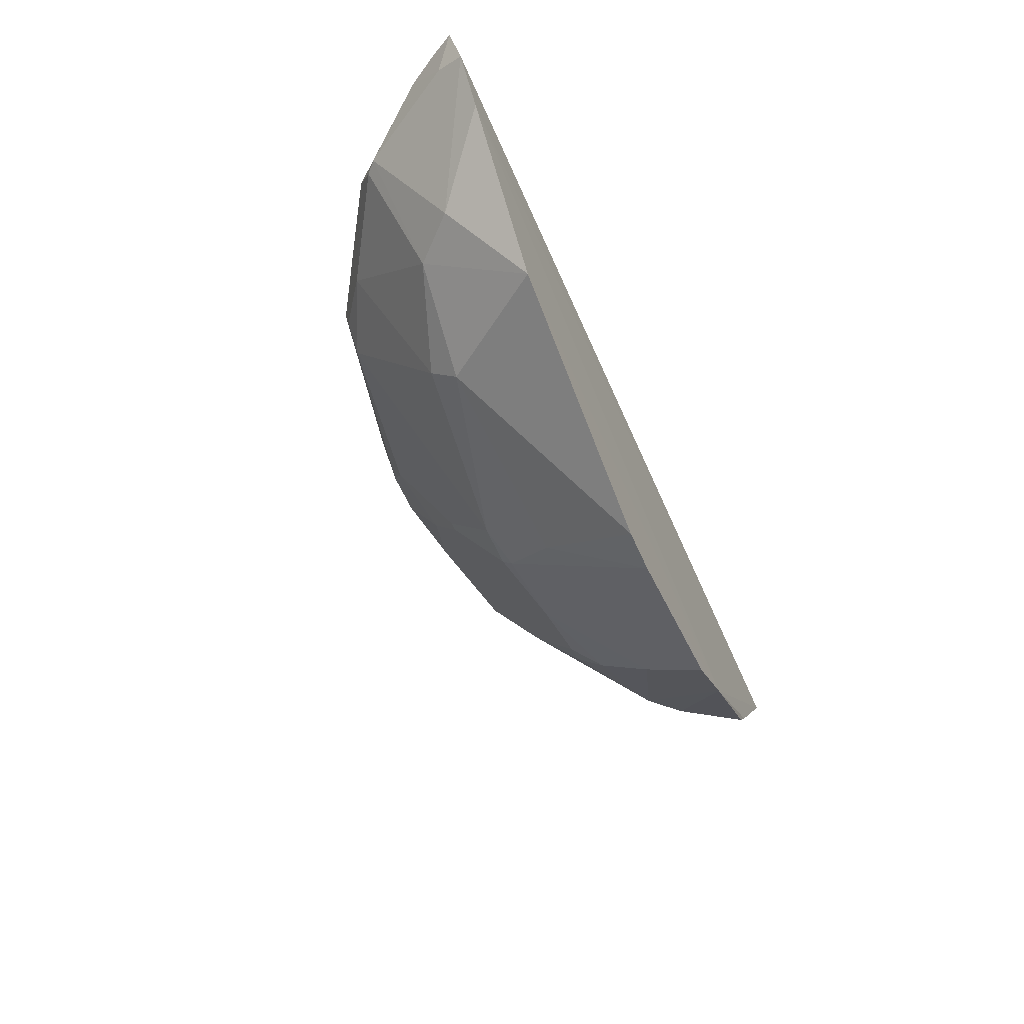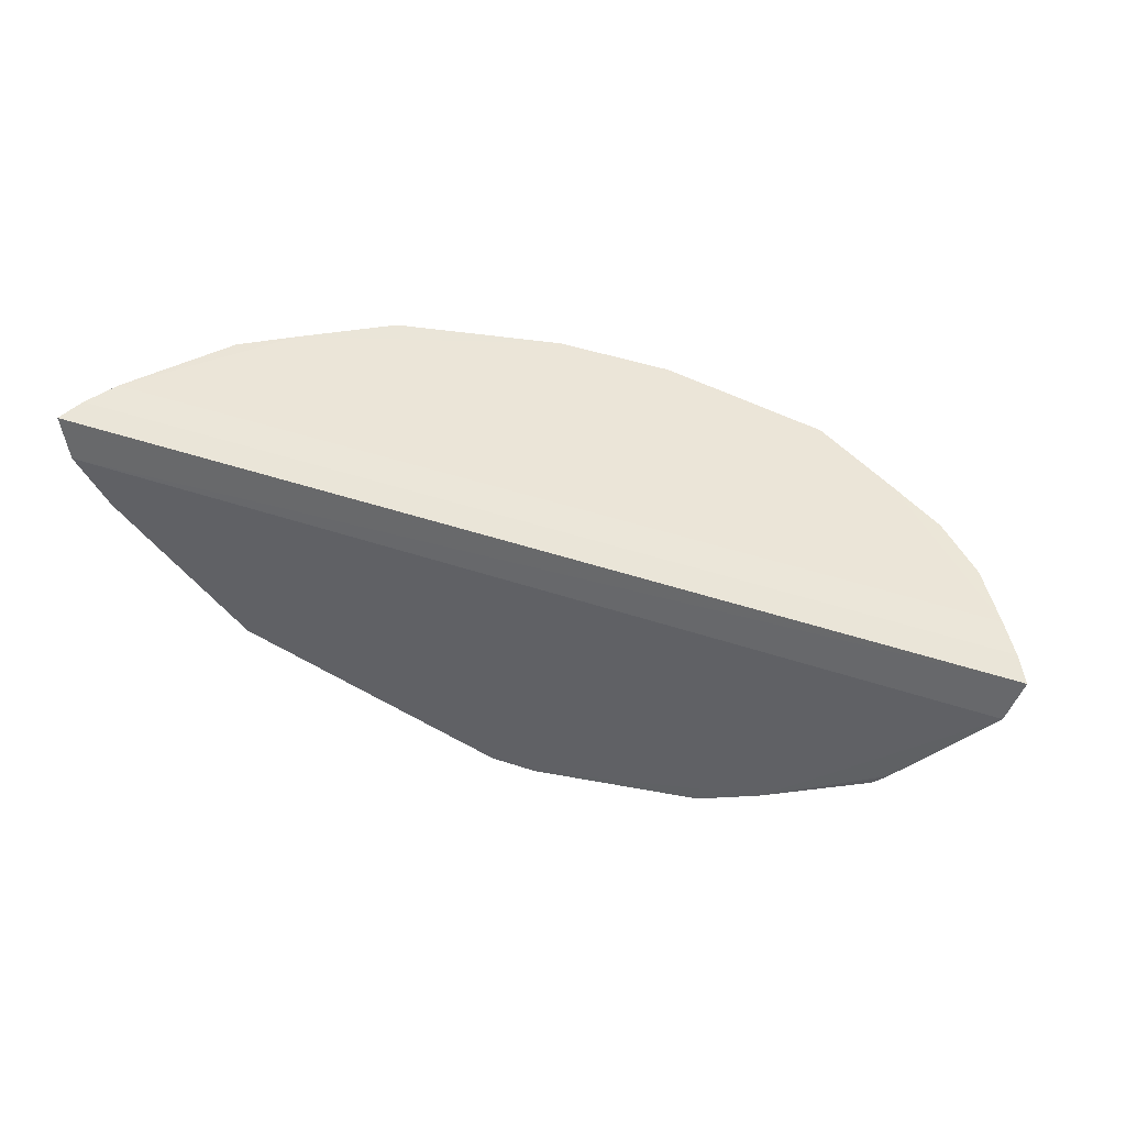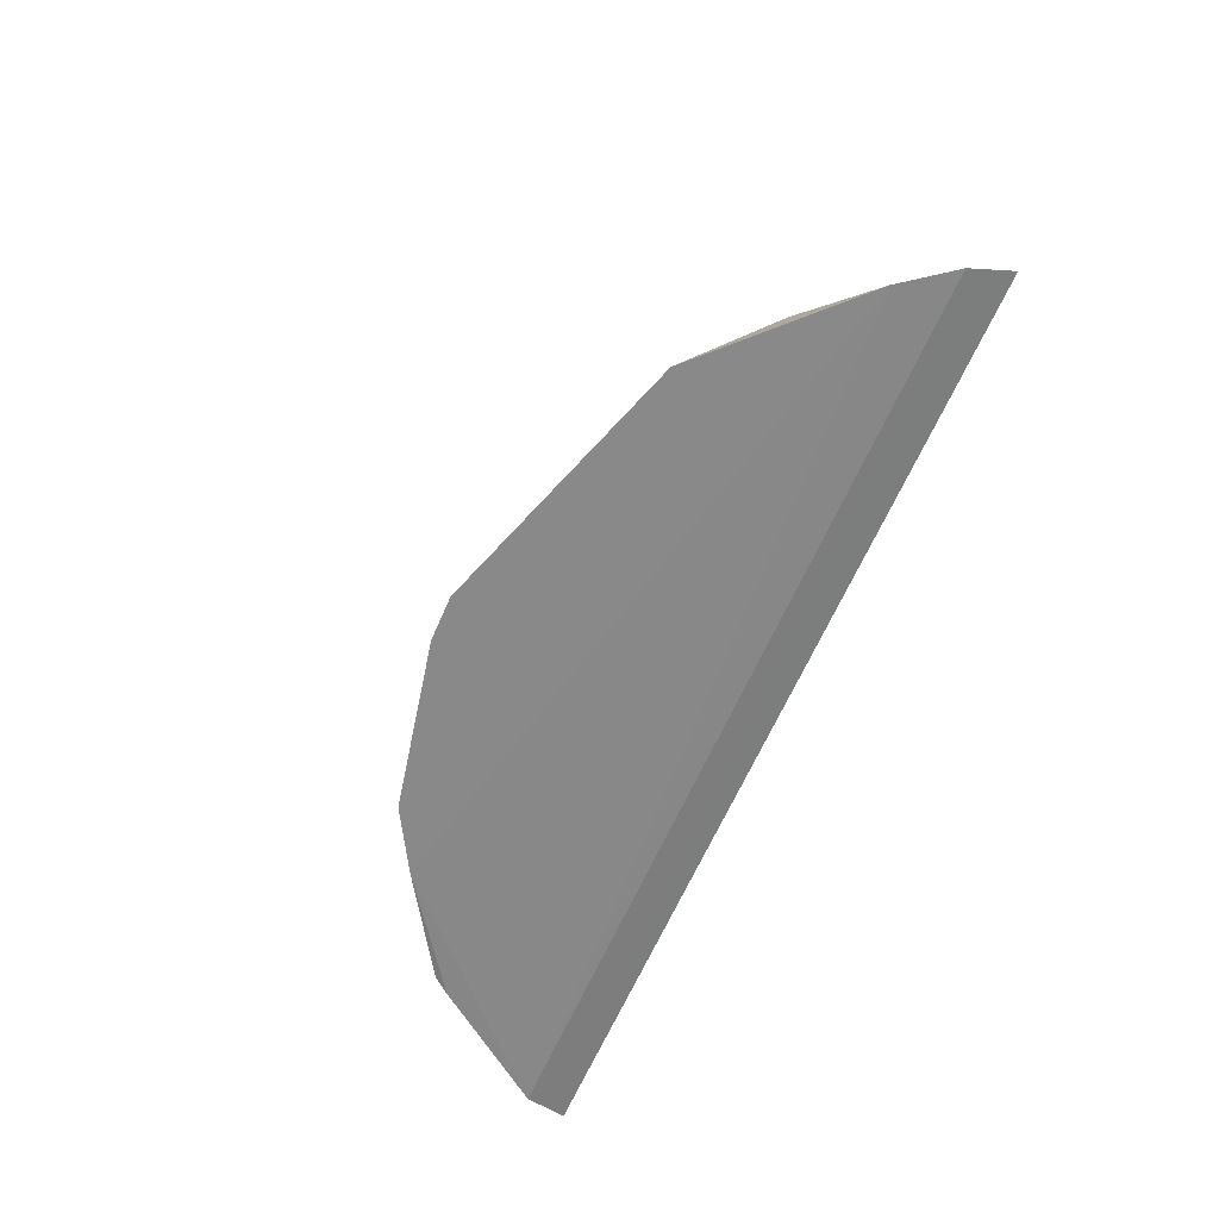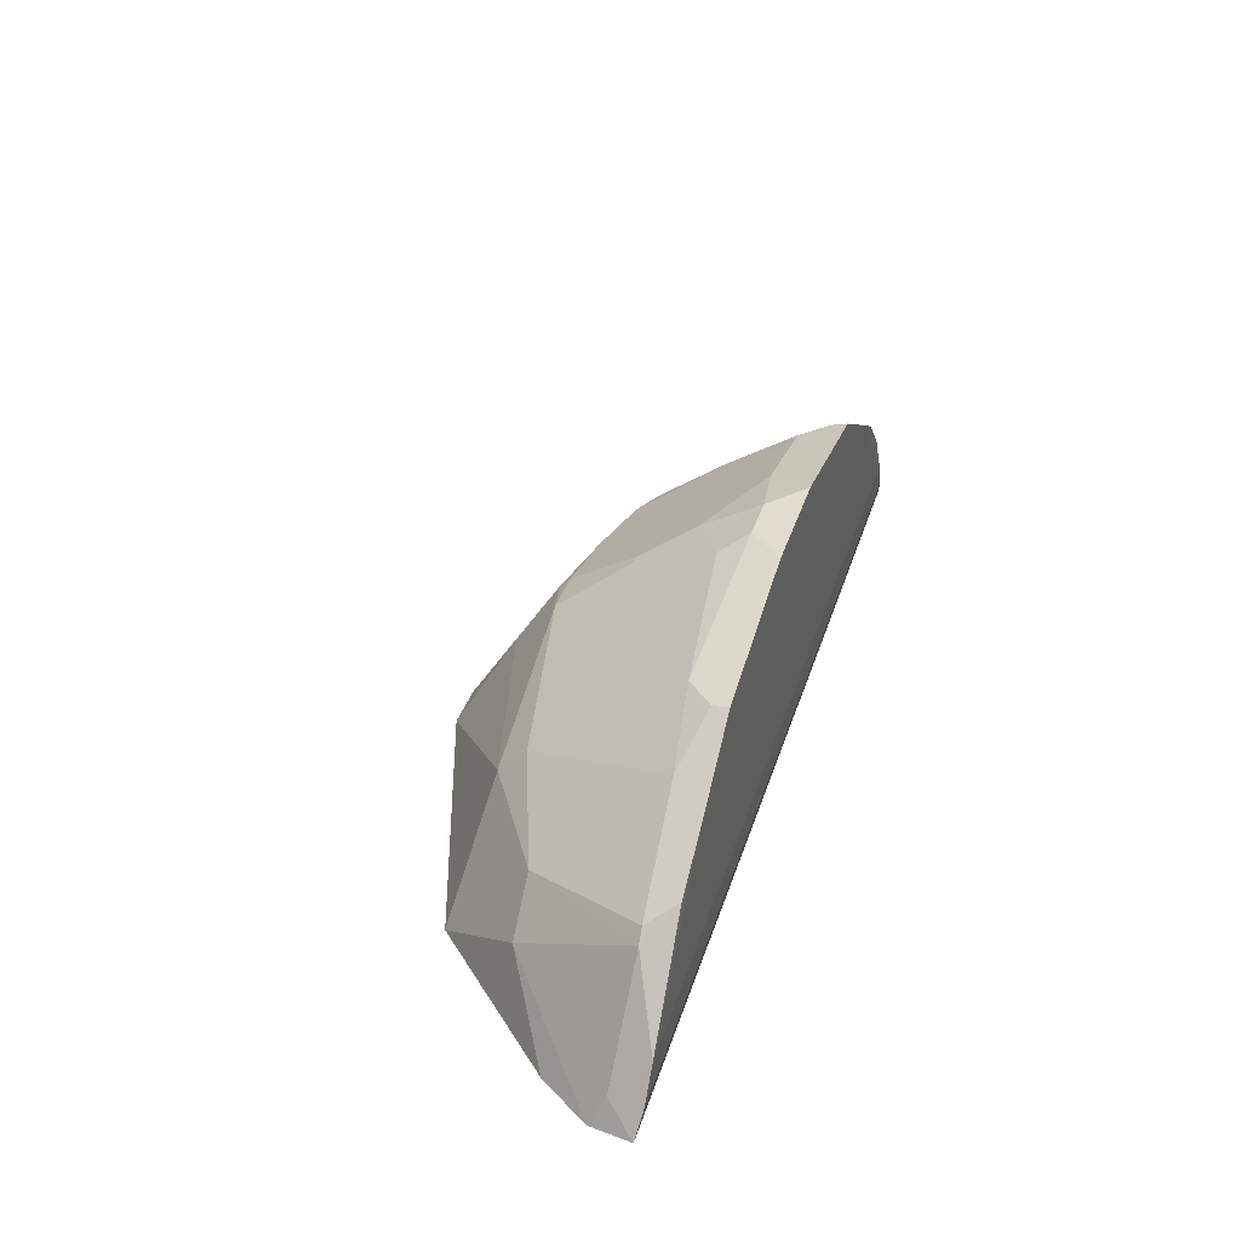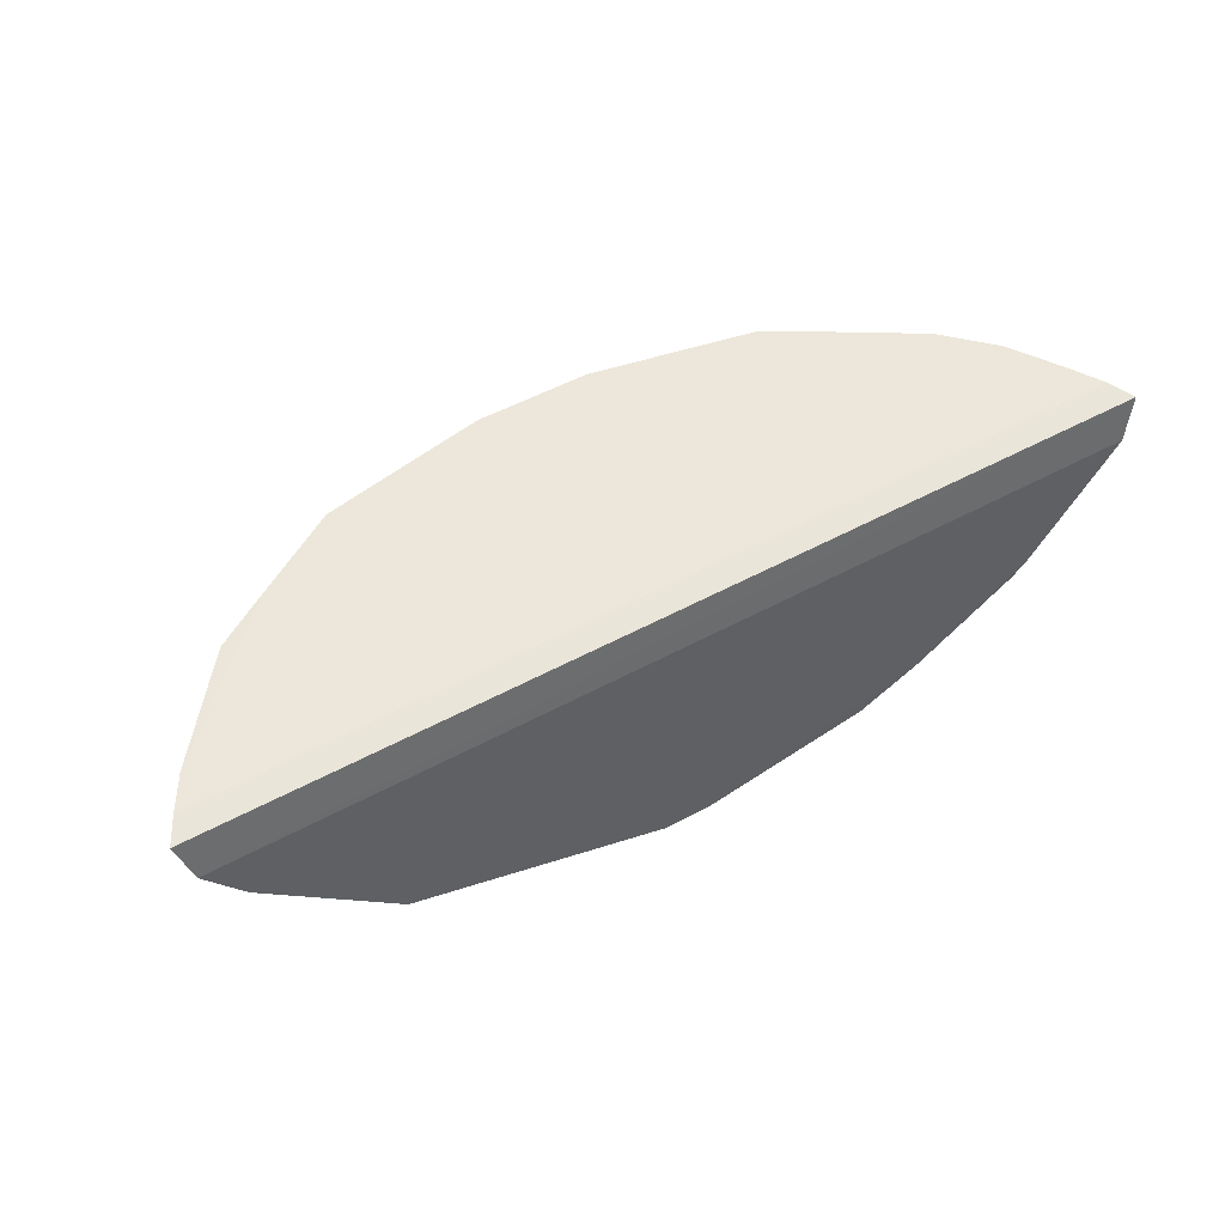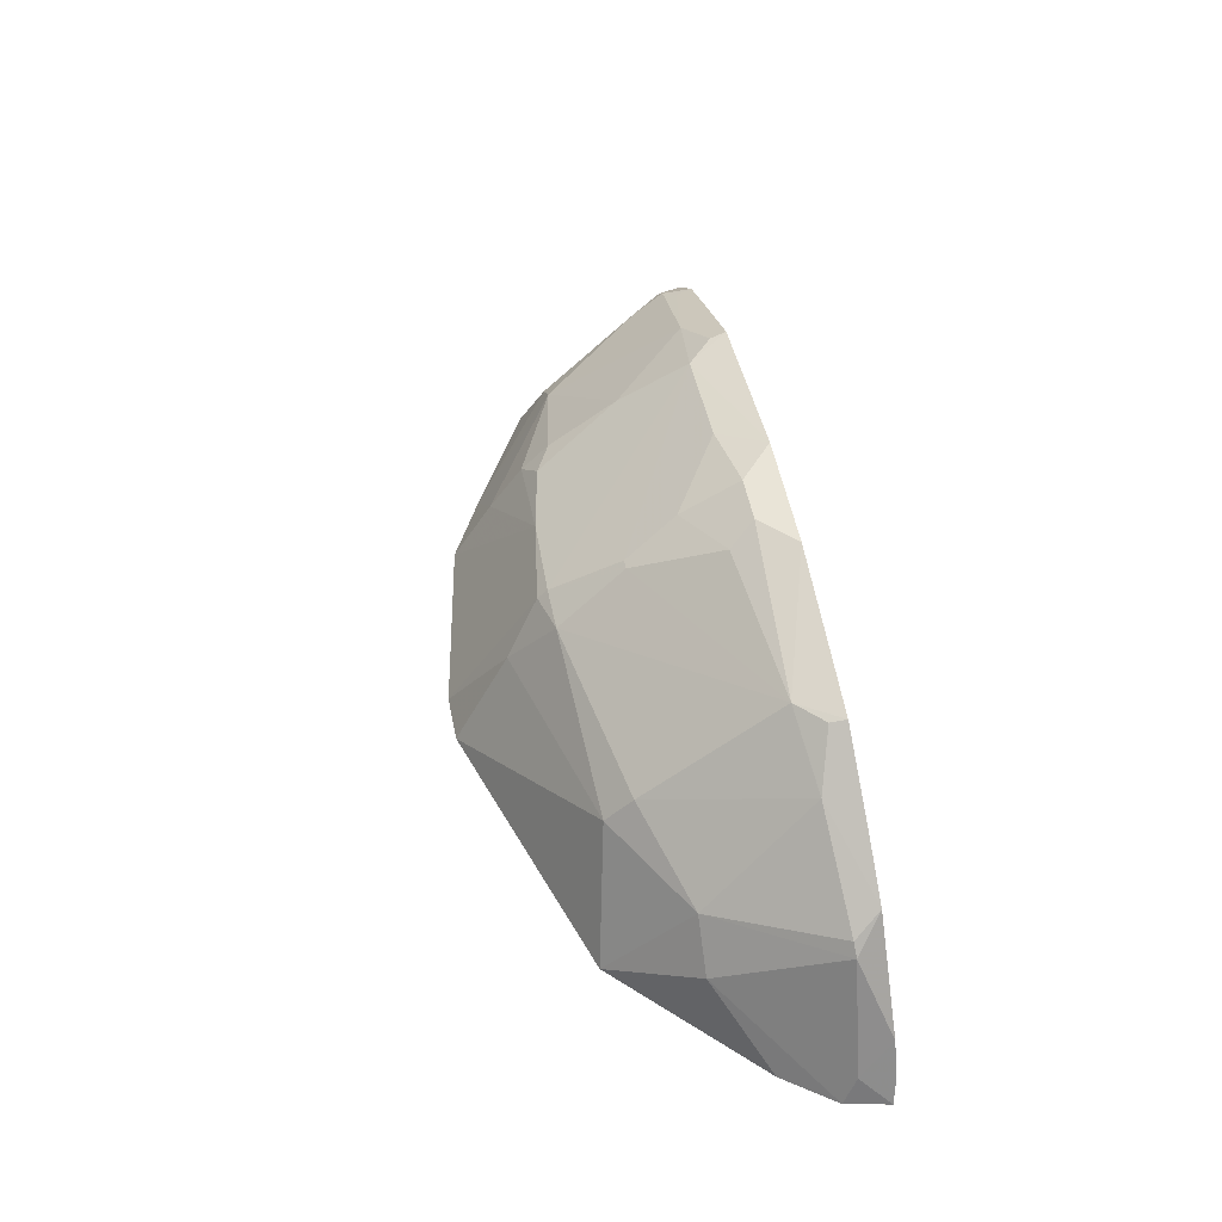
<metadata>
{"format":"obj","ext":"obj","renderer":"f3d","projection":"perspective","resolution":1024,"background":"white","views":[{"elev":-57.1,"azim":-66.8,"up":"+Z"},{"elev":45.8,"azim":21.0,"up":"+Z"},{"elev":-62.9,"azim":-113.3,"up":"+Y"},{"elev":37.2,"azim":-73.1,"up":"+Y"},{"elev":51.4,"azim":-30.6,"up":"+Z"},{"elev":55.8,"azim":-101.7,"up":"+Y"}]}
</metadata>
<code>
v 0.4165 0.2196 0.01212
v 0.4055 0.2124 -0.02569
v 0.1937 0.4296 0.002035
v -0.1956 0.4326 0.01629
v -0.4165 0.2196 0.01212
v -0.0204 0.2123 -0.264
v 0.1956 0.4326 0.01629
v 0.3311 0.3411 -0.007059
v -0.4055 0.2124 -0.02505
v -0.01916 0.3539 -0.1729
v 0.01956 0.4591 -0.01364
v 0.386 0.2706 0.01664
v 0.315 0.354 0.001987
v 0.1719 0.2123 -0.2336
v -0.331 0.3408 -0.007664
v 0.05024 0.4613 0.01611
v -0.1707 0.4291 -0.02089
v 0.1552 0.3373 -0.1566
v 0.4037 0.2419 0.0159
v 0.3976 0.2381 -0.01262
v -0.2706 0.386 0.01664
v 0.2381 0.3976 -0.01262
v 0.357 0.3169 0.01625
v 0.2969 0.2708 -0.1259
v -0.3734 0.2112 -0.06913
v -0.3411 0.3311 -0.007059
v 0.1707 0.4291 -0.02101
v -0.05019 0.4612 0.01614
v -0.03451 0.4452 -0.0367
v -0.2381 0.3976 -0.01262
v 0.004085 0.3991 -0.1122
v 0.01913 0.3448 -0.1818
v -0.4037 0.2419 0.0159
v 0.2706 0.386 0.01664
v 0.3169 0.357 0.01625
v 0.3408 0.331 -0.007664
v 0.3168 0.2135 -0.1456
v 0.1778 0.3142 -0.1672
v 0.2708 0.2969 -0.1259
v 0.2266 0.2114 -0.2025
v -0.1791 0.3141 -0.1669
v -0.3976 0.2381 -0.01262
v -0.3169 0.357 0.01625
v -0.3069 0.2695 -0.1119
v 0.08015 0.4461 -0.02242
v -0.01951 0.4591 -0.01363
v -0.1937 0.4296 0.002035
v 0.01916 0.354 -0.1728
v 0.01899 0.4282 -0.06586
v -0.00396 0.3991 -0.1122
v 0.02035 0.2123 -0.264
v -0.004117 0.2997 -0.2128
v -0.386 0.2706 0.01664
v 0.354 0.315 0.001988
v 0.3083 0.2698 -0.1113
v 0.09474 0.3408 -0.1694
v 0.3253 0.3253 -0.03543
v 0.1795 0.3848 -0.08163
v 0.1788 0.3398 -0.1425
v 0.1776 0.2685 -0.1972
v -0.256 0.2117 -0.186
v 0.3288 0.2124 -0.1304
v -0.2698 0.3083 -0.1113
v -0.1795 0.3397 -0.1425
f 9 2 1
f 9 1 5
f 19 5 1
f 19 1 12
f 20 12 1
f 20 1 2
f 22 13 8
f 22 3 7
f 22 7 13
f 25 2 9
f 27 16 7
f 27 7 3
f 27 3 22
f 28 4 21
f 28 17 4
f 30 21 4
f 33 19 12
f 33 5 19
f 34 21 12
f 34 28 21
f 34 7 16
f 34 16 28
f 35 23 8
f 35 8 13
f 35 13 7
f 35 7 34
f 35 34 12
f 35 12 23
f 36 8 23
f 36 20 2
f 40 2 25
f 40 24 37
f 40 39 24
f 42 9 5
f 43 15 26
f 43 30 15
f 43 21 30
f 44 25 9
f 44 42 26
f 44 9 42
f 45 11 16
f 45 16 27
f 46 28 16
f 46 16 11
f 46 29 17
f 46 17 28
f 47 30 4
f 47 4 17
f 47 17 30
f 48 31 27
f 48 32 10
f 49 11 45
f 49 45 27
f 49 27 31
f 49 46 11
f 49 29 46
f 50 49 31
f 50 29 49
f 50 10 17
f 50 17 29
f 50 48 10
f 50 31 48
f 51 40 6
f 51 14 40
f 52 10 32
f 52 41 10
f 52 6 41
f 52 51 6
f 52 32 51
f 53 33 12
f 53 12 21
f 53 21 43
f 53 43 26
f 53 26 42
f 53 42 5
f 53 5 33
f 54 36 23
f 54 20 36
f 54 23 12
f 54 12 20
f 55 37 24
f 56 18 38
f 56 48 18
f 56 32 48
f 56 51 32
f 56 14 51
f 57 39 22
f 57 22 8
f 57 8 36
f 57 24 39
f 57 55 24
f 57 36 2
f 57 2 55
f 58 27 22
f 58 22 39
f 58 48 27
f 58 18 48
f 59 39 38
f 59 38 18
f 59 58 39
f 59 18 58
f 60 38 39
f 60 56 38
f 60 14 56
f 60 40 14
f 60 39 40
f 61 40 25
f 61 6 40
f 61 25 44
f 61 41 6
f 62 40 37
f 62 2 40
f 62 55 2
f 62 37 55
f 63 15 30
f 63 61 44
f 63 41 61
f 63 44 26
f 63 26 15
f 64 17 10
f 64 10 41
f 64 41 63
f 64 63 30
f 64 30 17

</code>
